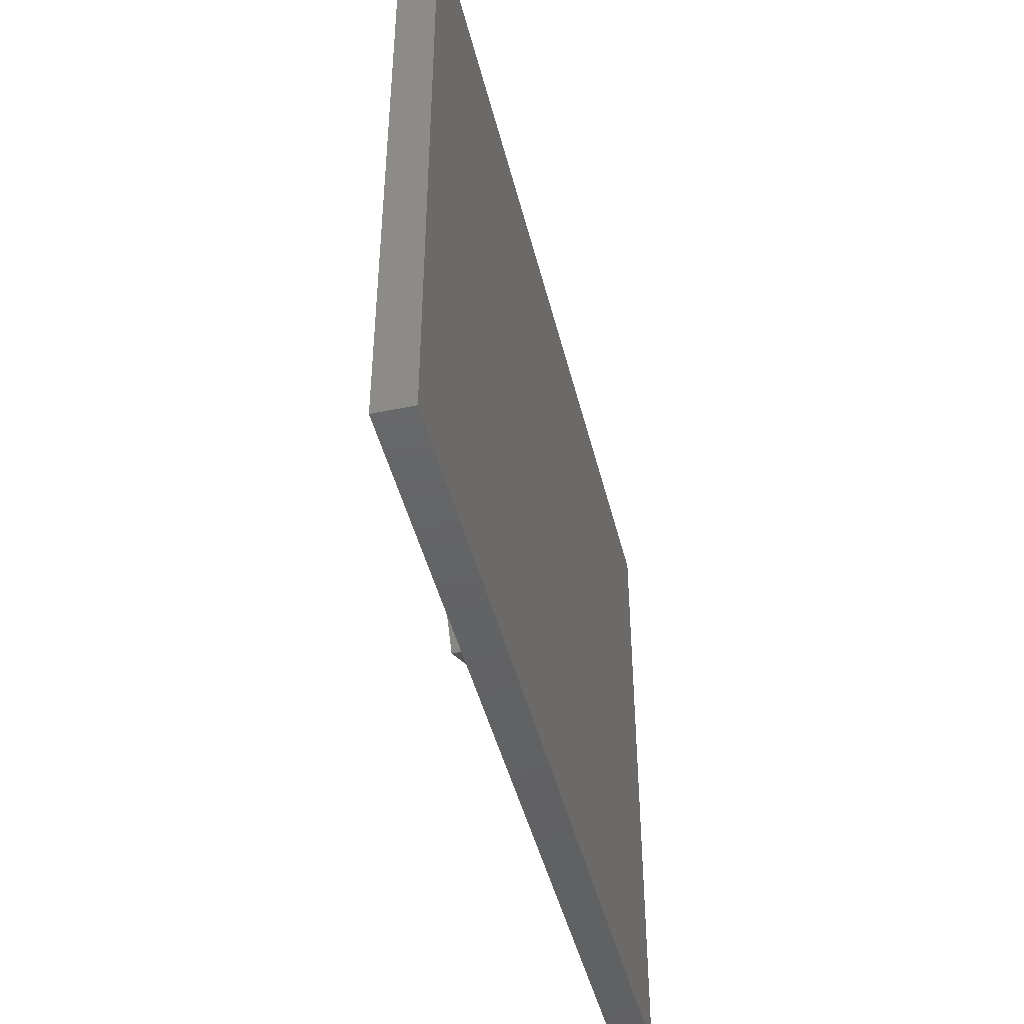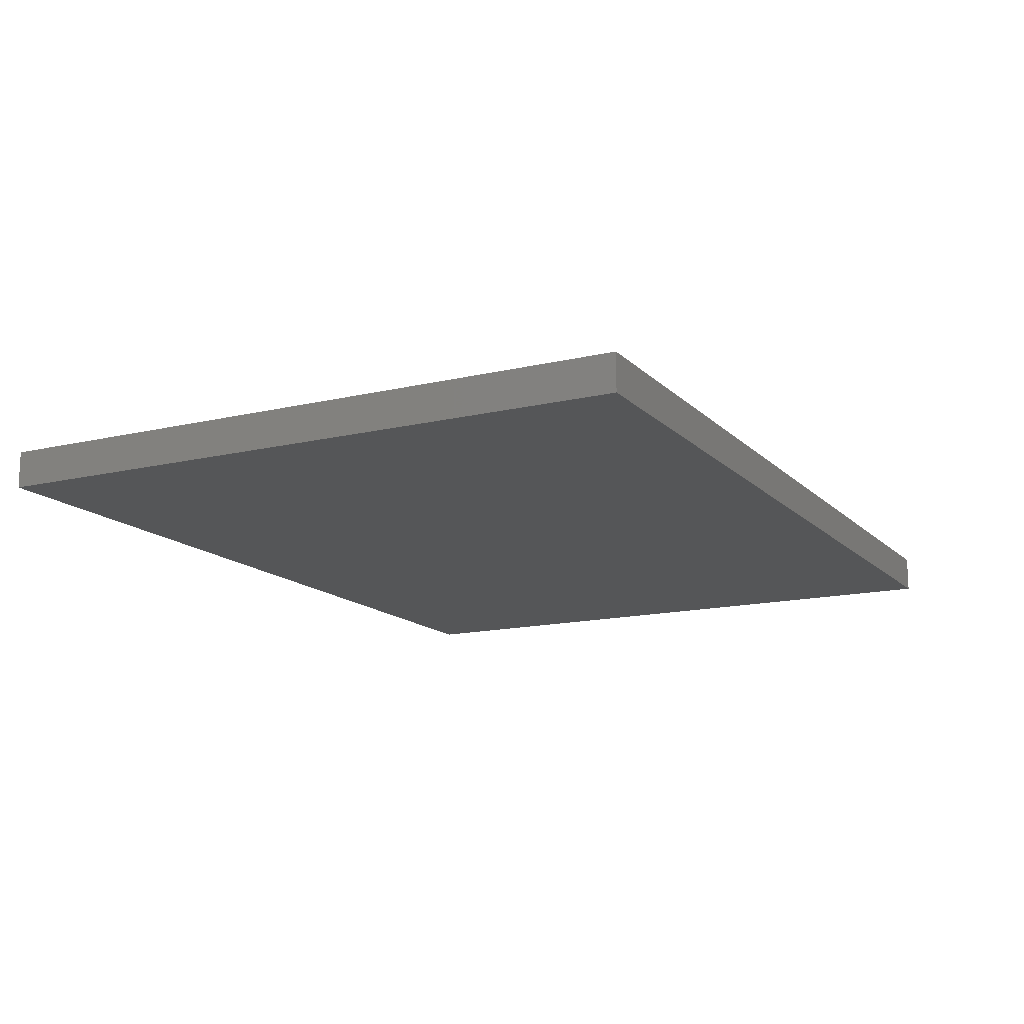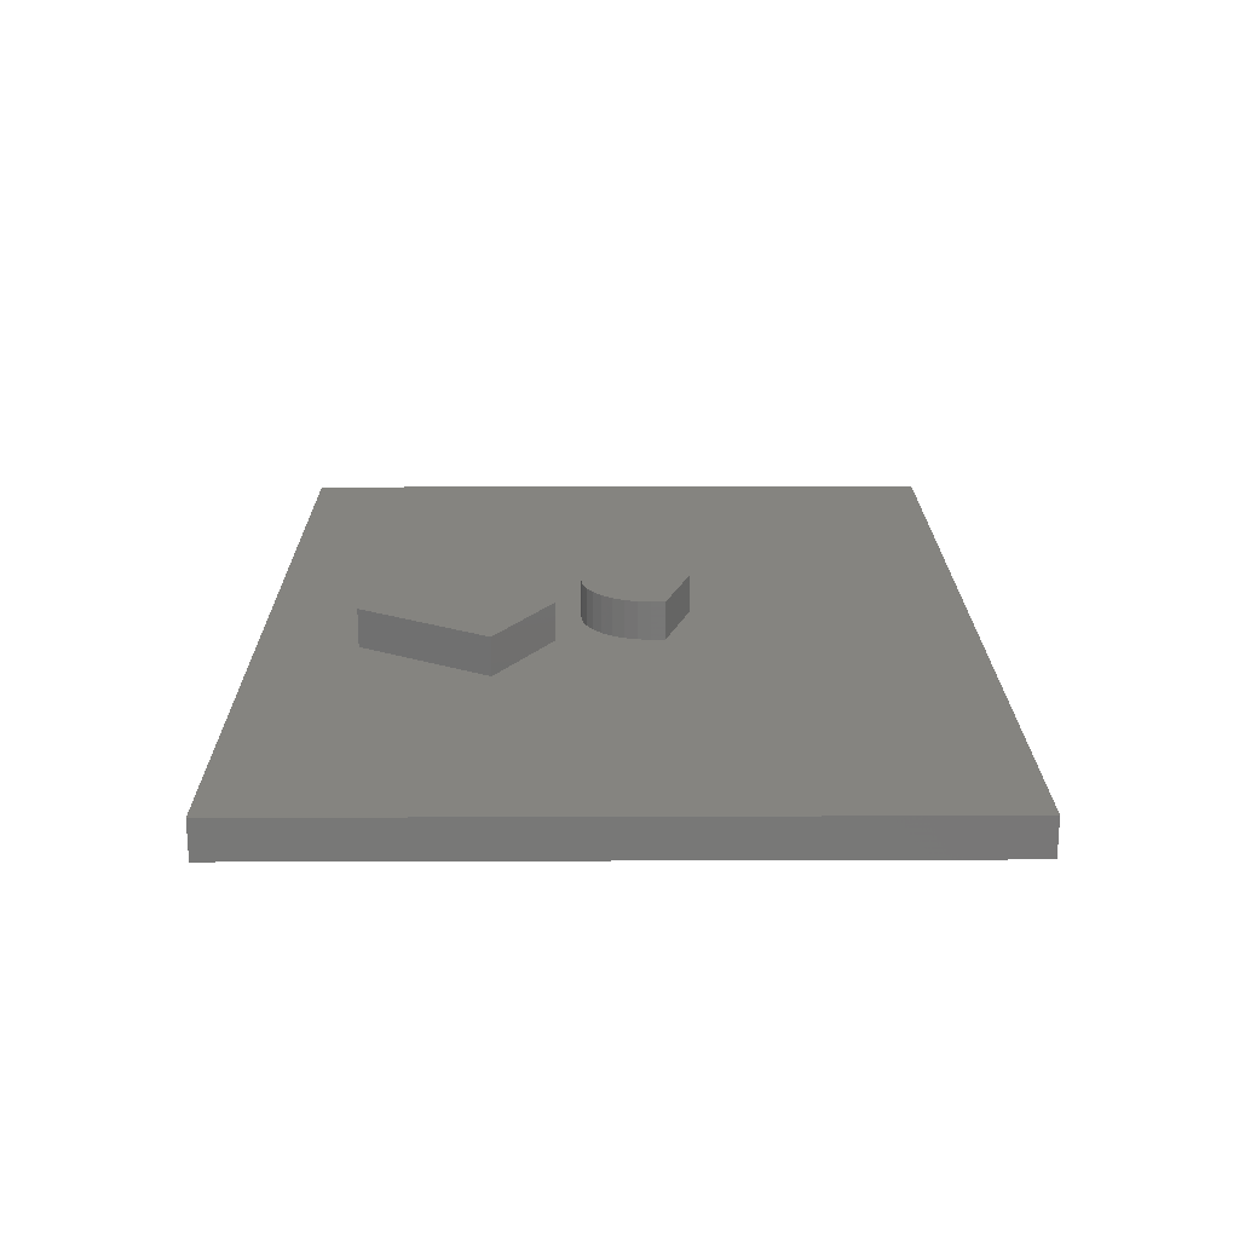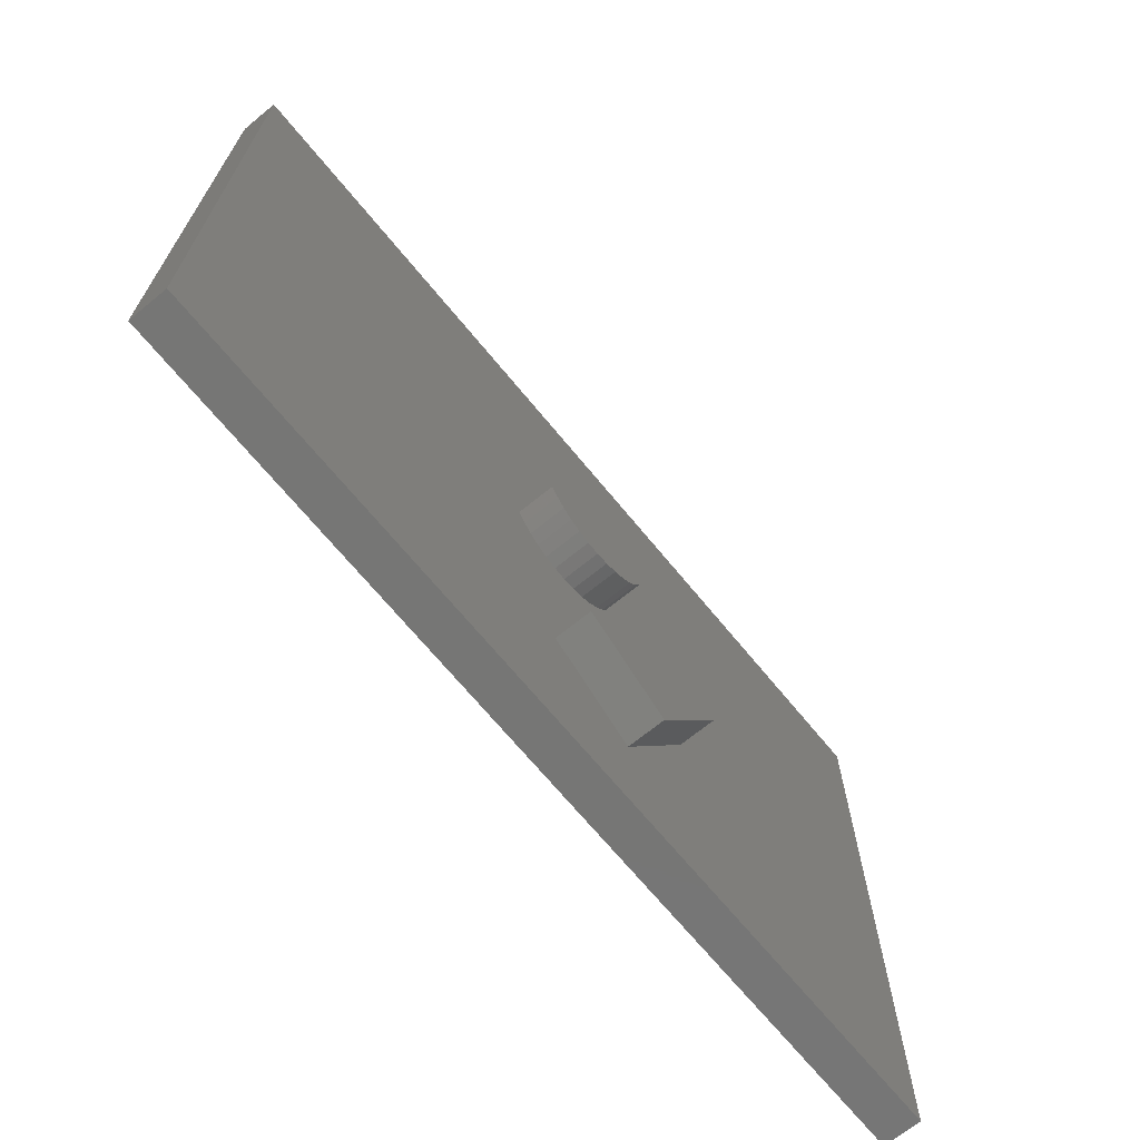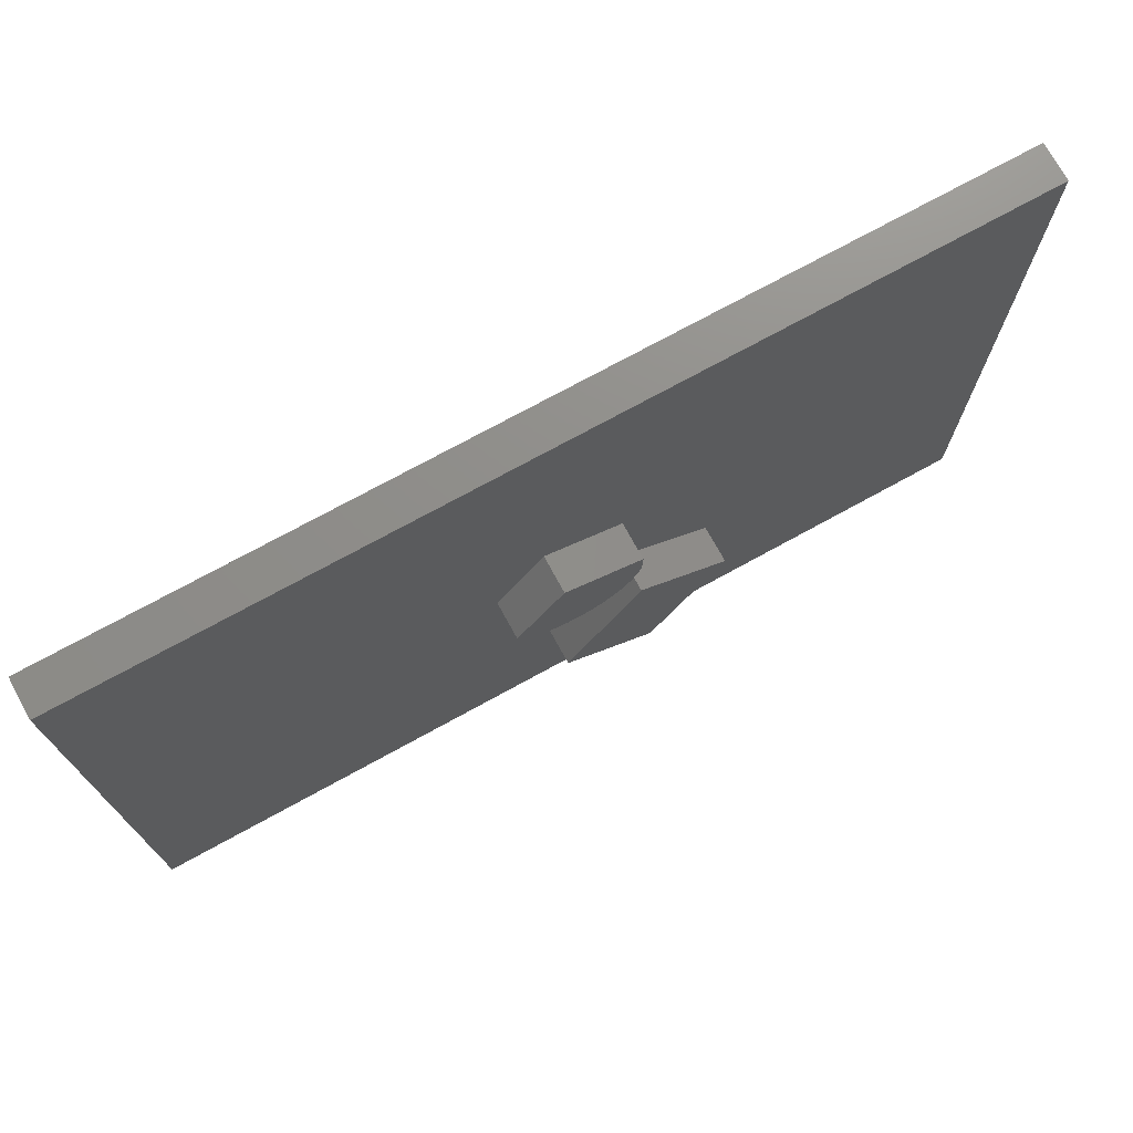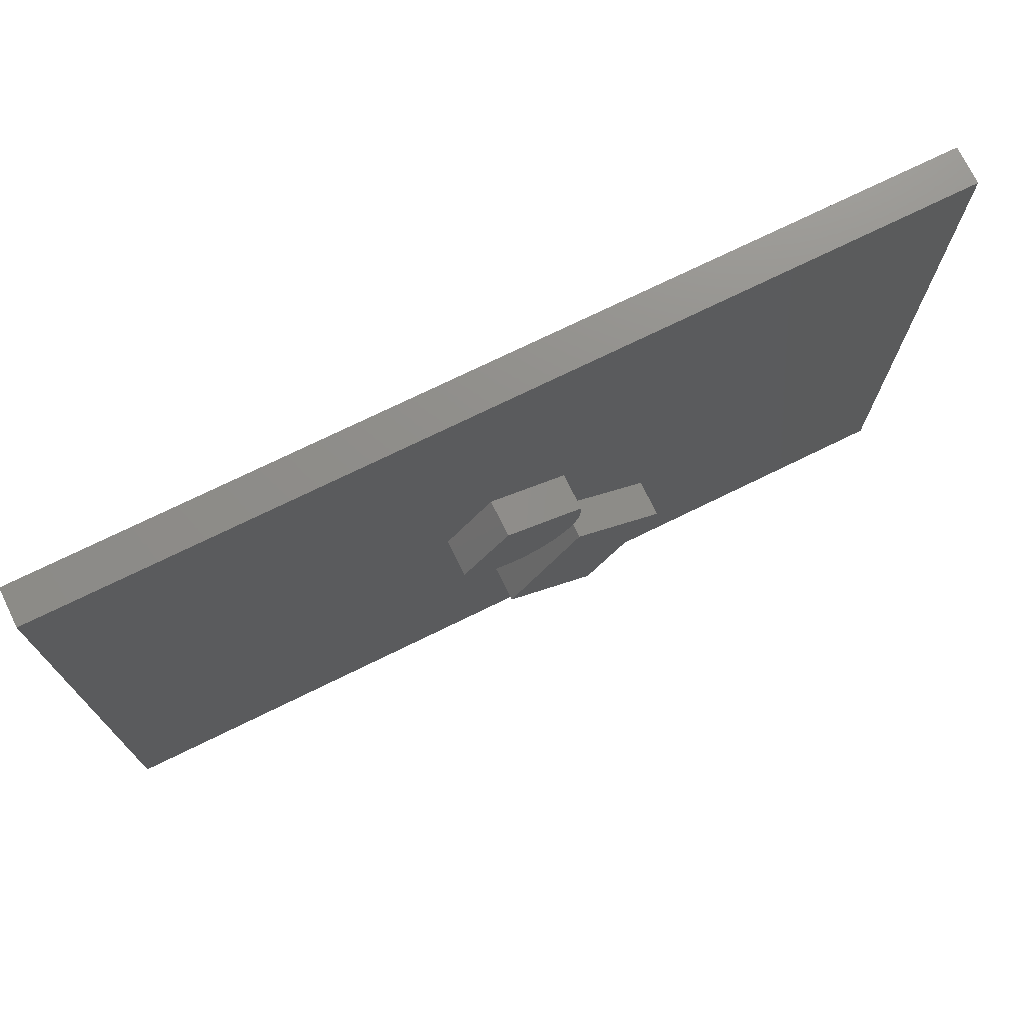
<metadata>
{"format":"stl","ext":"stl","renderer":"f3d","projection":"perspective","resolution":1024,"background":"white","views":[{"elev":-45.1,"azim":103.6,"up":"+Y"},{"elev":-14.6,"azim":117.5,"up":"+Z"},{"elev":19.7,"azim":89.6,"up":"+Z"},{"elev":-68.3,"azim":-50.7,"up":"+Y"},{"elev":73.6,"azim":-28.8,"up":"+Y"},{"elev":73.5,"azim":-26.1,"up":"+Y"}]}
</metadata>
<code>
# stl→obj: 50 verts, 96 faces
v -0.07367 -0.04657 0.125
v -0.05475 -0.05601 0.125
v 0.02786 -0.05423 0.125
v -0.03436 -0.06163 0.125
v 0.007729 -0.06072 0.125
v -0.01327 -0.06322 0.125
v -0.1172 -6.939e-18 0.125
v -0.1044 -0.01778 0.125
v 0.0758 -0.0139 0.125
v 0.08565 0.004818 0.125
v 0.09171 0.02508 0.125
v 0.09375 0.04613 0.125
v 0.09375 0.06883 0.125
v -0.03725 0.111 0.125
v 0.06254 -0.03037 0.125
v -0.09043 -0.03367 0.125
v 0.04636 -0.04399 0.125
v 0.09375 0.04613 0.0625
v 0.09375 0.06883 0.0625
v -0.1172 -6.939e-18 0.0625
v -0.1044 -0.01778 0.0625
v -0.03125 -0.3125 0.0625
v 0.007729 -0.06072 0.0625
v -0.01327 -0.06322 0.0625
v -0.75 -0.5625 0.0625
v 0.1227 -0.4043 0.0625
v -0.03436 -0.06163 0.0625
v -0.05475 -0.05601 0.0625
v -0.07367 -0.04657 0.0625
v -0.09043 -0.03367 0.0625
v -0.03725 0.111 0.0625
v -0.75 0.5586 0.0625
v 0.75 0.5586 0.0625
v 0.09605 -0.1023 0.0625
v 0.25 -0.1941 0.0625
v 0.75 -0.5625 0.0625
v 0.09171 0.02508 0.0625
v 0.08565 0.004818 0.0625
v 0.0758 -0.0139 0.0625
v 0.06254 -0.03037 0.0625
v 0.04636 -0.04399 0.0625
v 0.02786 -0.05423 0.0625
v 0.09605 -0.1023 0.125
v -0.03125 -0.3125 0.125
v 0.25 -0.1941 0.125
v 0.1227 -0.4043 0.125
v -0.75 -0.5625 0
v -0.75 0.5586 0
v 0.75 -0.5625 0
v 0.75 0.5586 0
f 1 2 3
f 3 2 4
f 3 4 5
f 5 4 6
f 7 8 9
f 7 9 10
f 7 10 11
f 7 11 12
f 7 12 13
f 7 13 14
f 9 8 15
f 15 8 16
f 15 16 17
f 17 16 1
f 17 1 3
f 12 18 13
f 13 18 19
f 7 20 8
f 8 20 21
f 22 23 24
f 25 26 22
f 25 22 24
f 25 24 27
f 25 27 28
f 25 28 29
f 25 29 30
f 25 30 21
f 25 21 20
f 25 20 31
f 25 31 32
f 33 32 31
f 33 31 19
f 33 19 34
f 33 34 35
f 36 33 35
f 36 35 26
f 36 26 25
f 34 19 18
f 34 18 37
f 34 37 38
f 34 38 39
f 34 39 40
f 34 40 41
f 34 41 42
f 34 42 23
f 34 23 22
f 8 21 16
f 16 21 30
f 16 30 1
f 1 30 29
f 1 29 2
f 2 29 28
f 2 28 4
f 4 28 27
f 4 27 6
f 6 27 24
f 6 24 5
f 5 24 23
f 5 23 3
f 3 23 42
f 3 42 17
f 17 42 41
f 17 41 15
f 15 41 40
f 15 40 9
f 9 40 39
f 9 39 10
f 10 39 38
f 10 38 11
f 11 38 37
f 11 37 12
f 12 37 18
f 14 31 7
f 7 31 20
f 13 19 14
f 14 19 31
f 43 34 44
f 44 34 22
f 45 35 43
f 43 35 34
f 46 26 45
f 45 26 35
f 44 22 46
f 46 22 26
f 44 46 43
f 43 46 45
f 47 48 49
f 49 48 50
f 32 48 25
f 25 48 47
f 33 50 32
f 32 50 48
f 36 49 33
f 33 49 50
f 25 47 36
f 36 47 49

</code>
